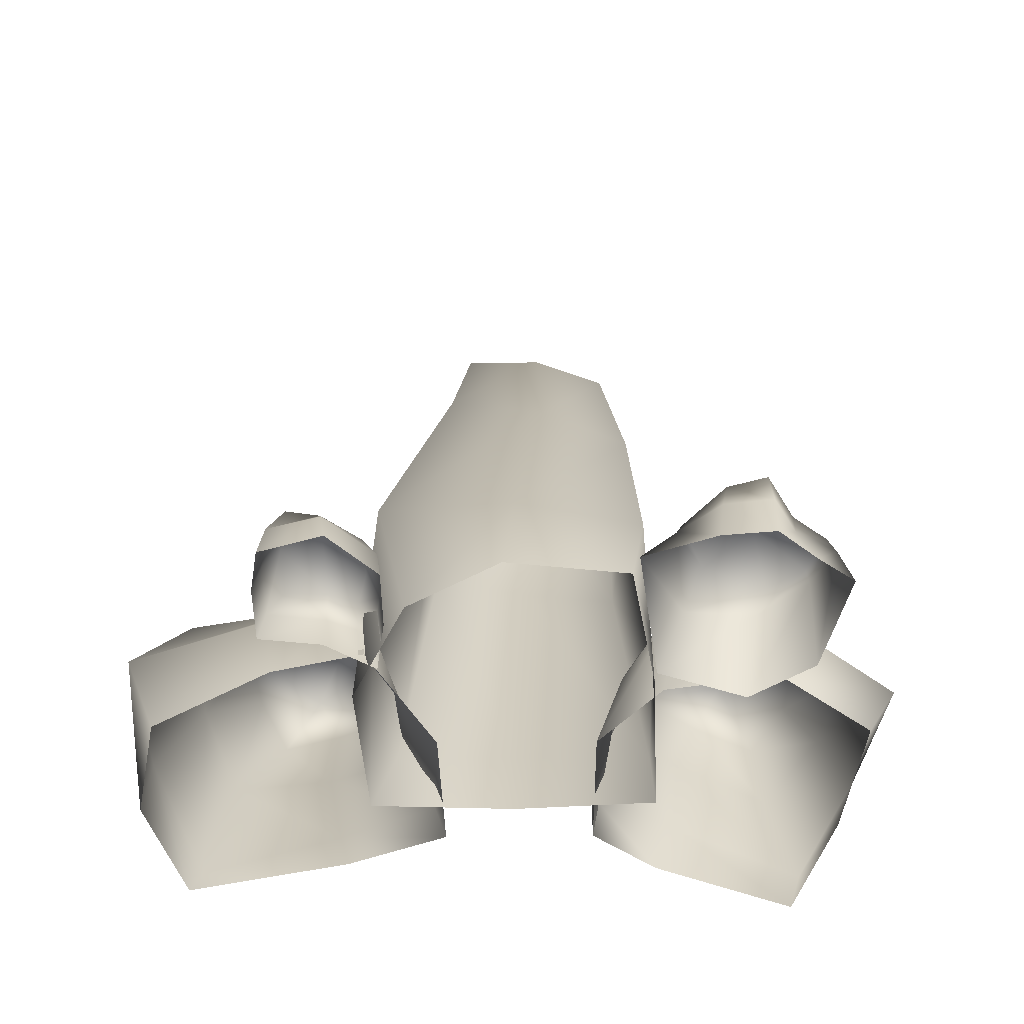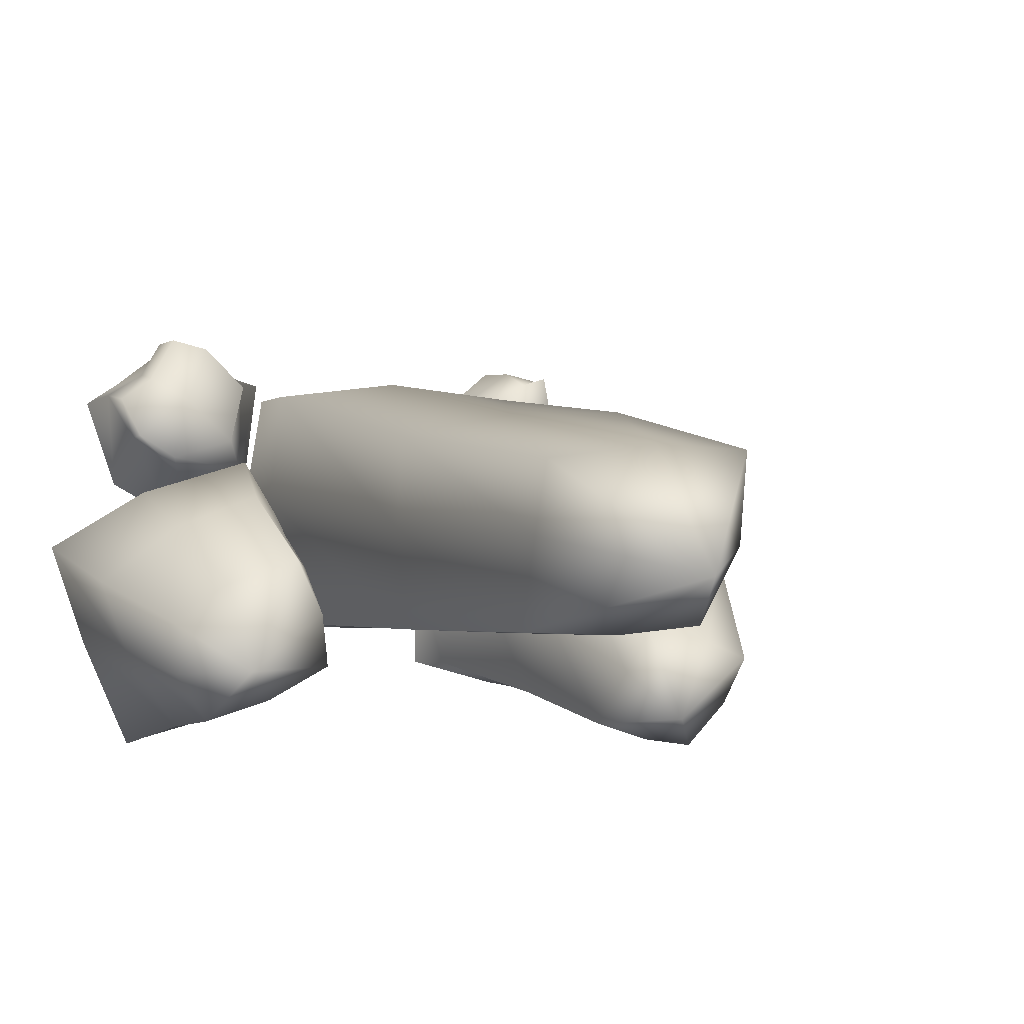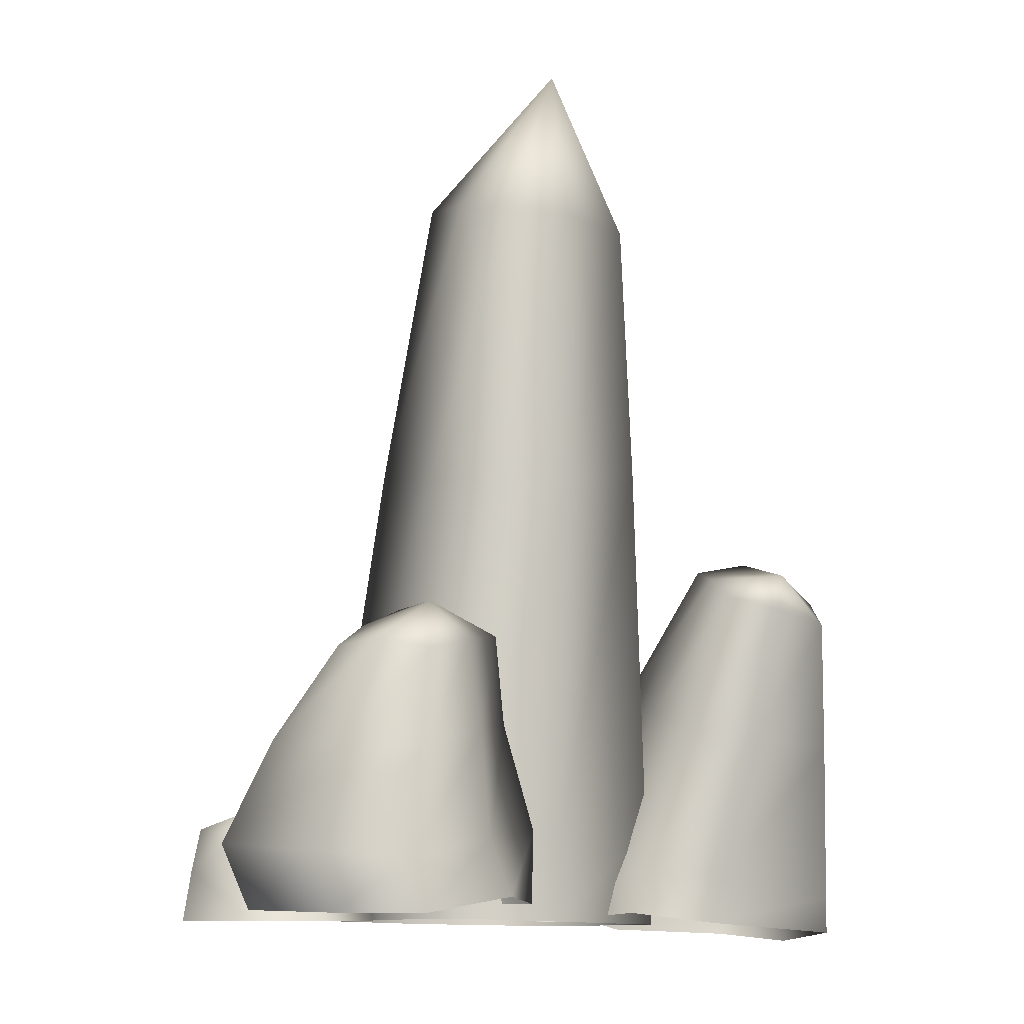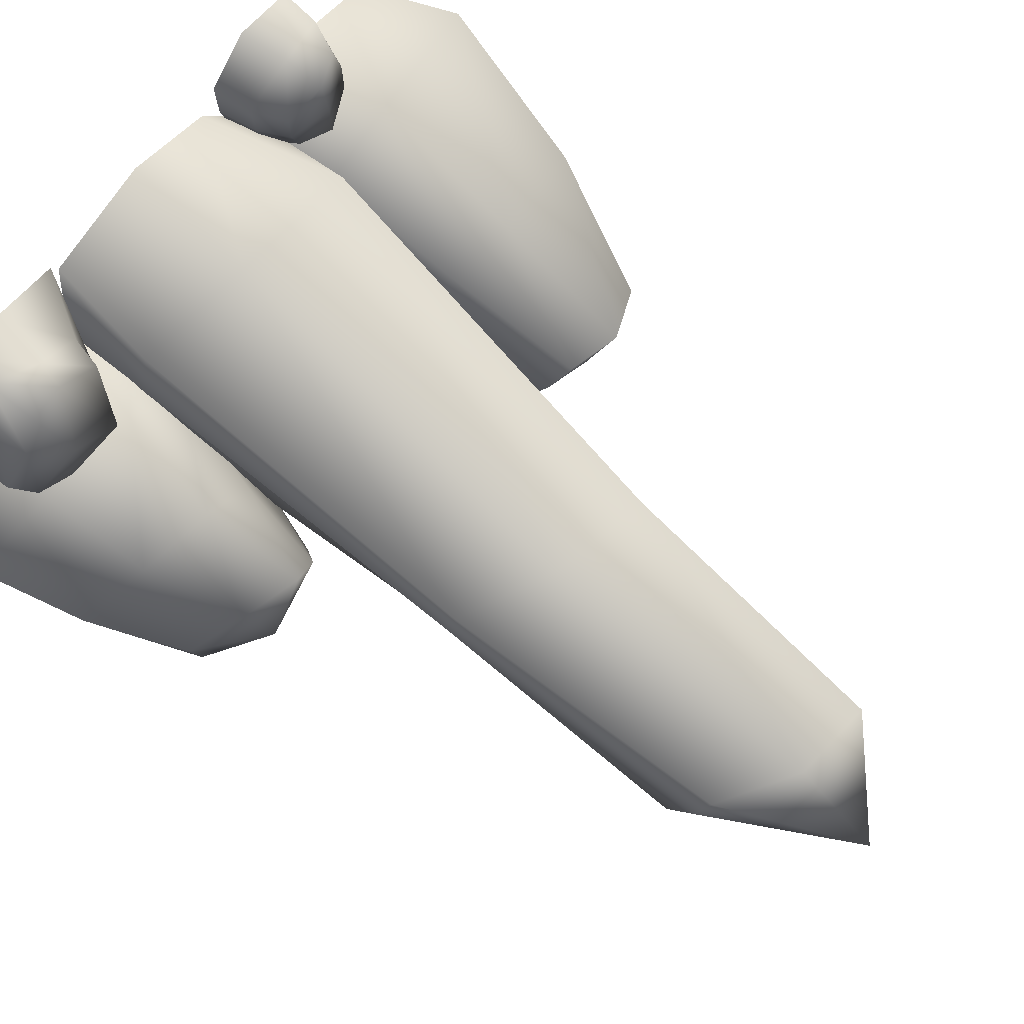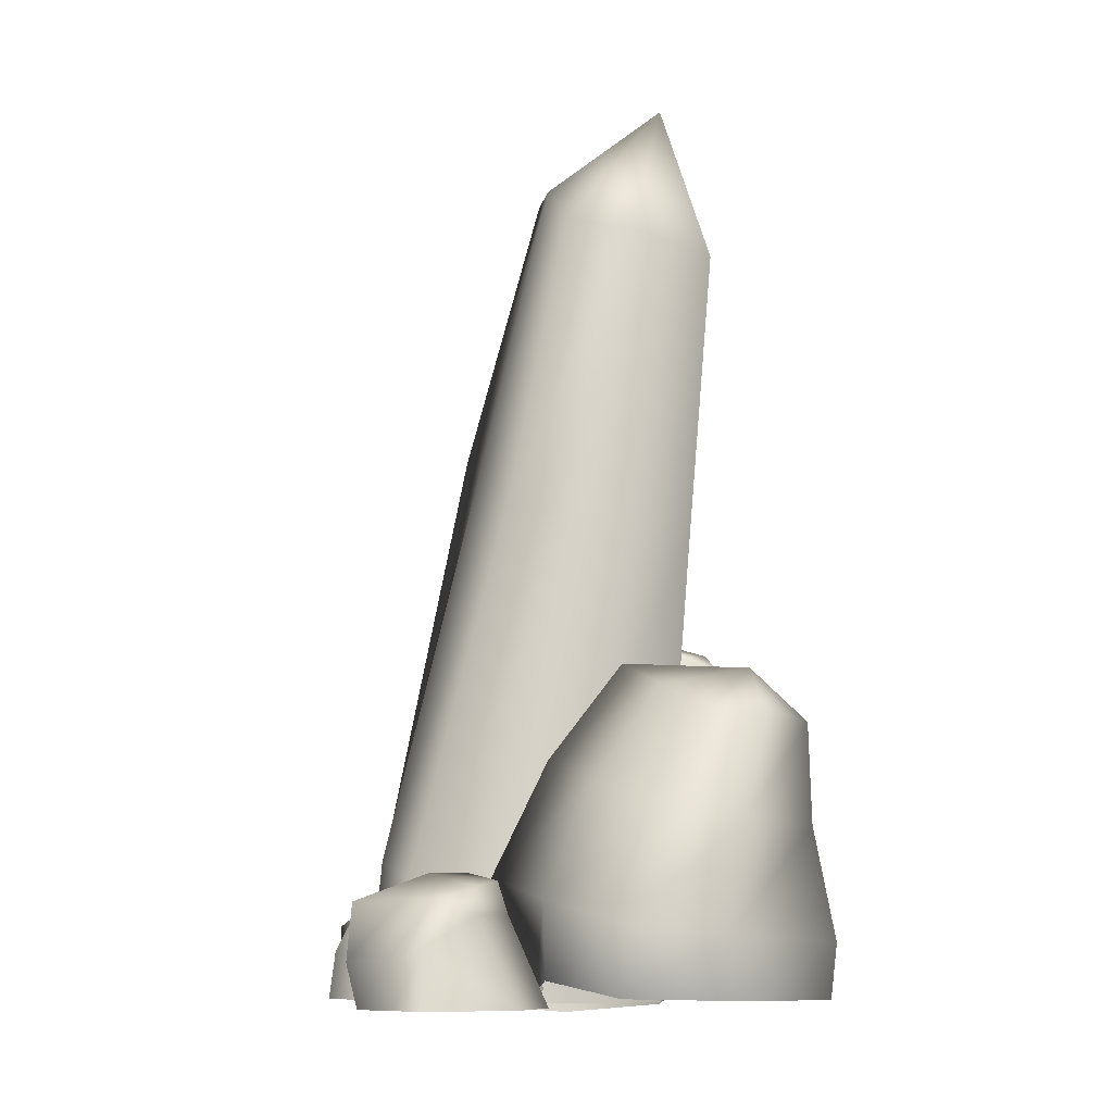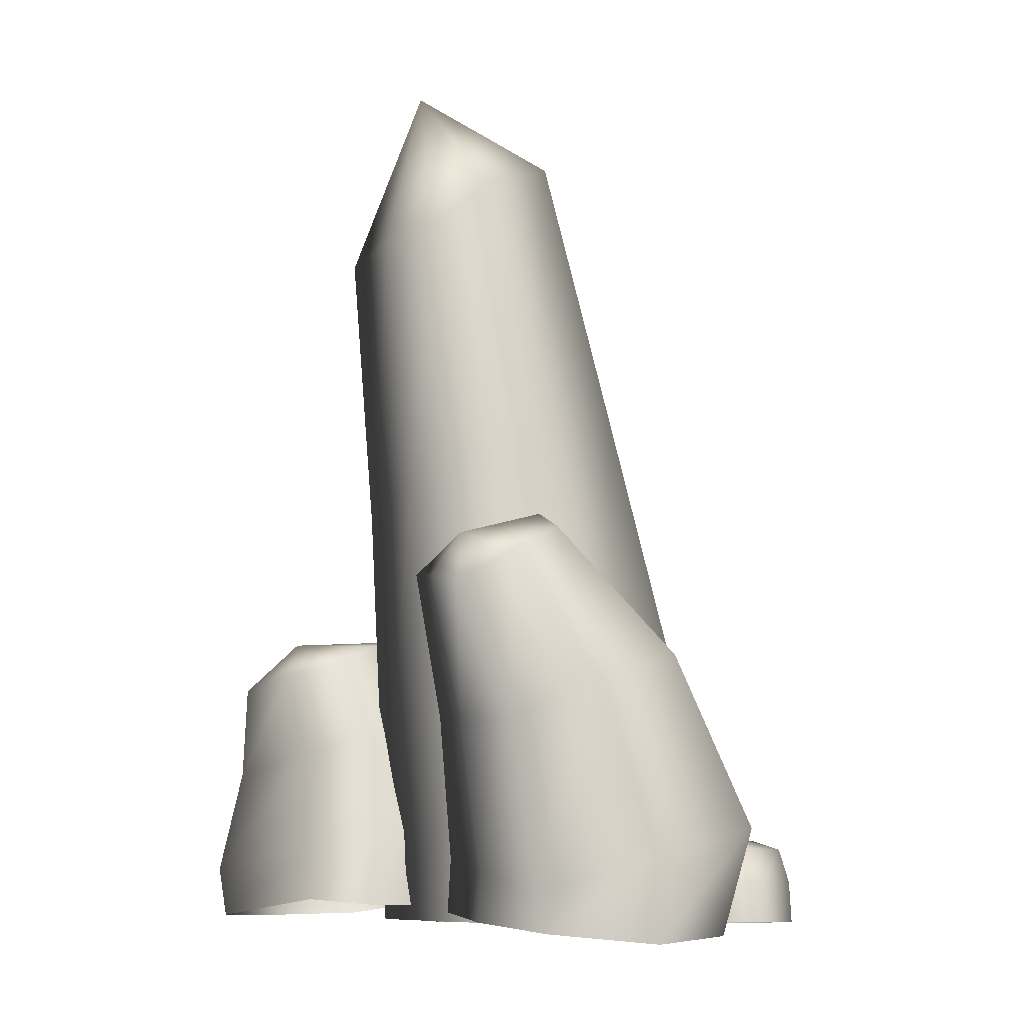
<metadata>
{"format":"obj","ext":"obj","renderer":"f3d","projection":"perspective","resolution":1024,"background":"white","views":[{"elev":-62.1,"azim":2.2,"up":"+Y"},{"elev":-7.0,"azim":156.7,"up":"+Z"},{"elev":-10.5,"azim":142.6,"up":"+Y"},{"elev":74.7,"azim":128.4,"up":"+Z"},{"elev":-8.9,"azim":82.8,"up":"+Y"},{"elev":-10.6,"azim":-121.6,"up":"+Y"}]}
</metadata>
<code>
v -0.5823 -0.1222 0.5853
v -0.09558 -0.1121 0.8138
v 0.5338 -0.09672 0.717
v -0.3639 4.393 -0.1354
v 0.08211 4.35 -0.1325
v 0.4987 4.082 -0.1807
v -0.4062 4.238 -0.5596
v 0.05044 4.855 -0.7733
v 0.5352 4.028 -0.5345
v -0.358 3.929 -0.9075
v 0.08701 3.939 -0.9675
v 0.5357 3.88 -0.9622
v -0.824 -0.116 -0.5853
v -0.09459 -0.0987 -0.6452
v 0.6347 -0.08193 -0.6445
v -0.8712 -0.1232 0.08365
v 0.6343 -0.08862 0.08499
v -0.4346 2.891 0.2665
v -0.5365 2.758 -0.2788
v -0.5675 2.521 -0.7544
v -0.009463 2.431 -0.8497
v 0.5041 2.299 -0.8372
v 0.6005 2.431 -0.3289
v 0.6072 2.501 0.1394
v 0.1146 2.771 0.2369
v -0.7448 0.6995 0.6884
v -0.811 0.5801 0.05291
v -0.72 0.4235 -0.6643
v -0.07915 0.3805 -0.6509
v 0.626 0.3186 -0.6584
v 0.6447 0.4397 0.04022
v 0.6157 0.5361 0.6431
v -0.03925 0.64 0.7435
f 1 2 33 26
f 2 3 32 33
f 4 8 7
f 5 6 8
f 10 8 11
f 8 9 12
f 28 29 14 13
f 29 30 15 14
f 17 15 30 31
f 3 17 31 32
f 13 16 27 28
f 16 1 26 27
f 7 8 10
f 4 5 8
f 8 6 9
f 8 12 11
f 19 18 4 7
f 20 19 7 10
f 10 11 21 20
f 11 12 22 21
f 23 22 12 9
f 24 23 9 6
f 25 24 6 5
f 18 25 5 4
f 27 26 18 19
f 28 27 19 20
f 20 21 29 28
f 21 22 30 29
f 31 30 22 23
f 32 31 23 24
f 33 32 24 25
f 26 33 25 18
v 0.6834 -0.0281 0.002601
v 1.268 0.03816 0.0251
v 1.727 -0.03773 -0.2764
v 0.8684 1.623 -0.4181
v 1.206 1.49 -0.5569
v 1.493 1.343 -0.7523
v 0.6993 1.559 -0.71
v 1.099 1.584 -1.033
v 1.449 1.351 -1.041
v 0.6227 1.432 -0.9832
v 0.9346 1.375 -1.17
v 1.263 1.3 -1.287
v 0.3083 -0.004187 -0.8972
v 0.6358 0.03131 -1.146
v 1.344 -0.05611 -1.363
v 0.3403 0.004563 -0.3181
v 1.577 -0.05268 -0.843
v 0.9421 1.12 -0.02829
v 0.6405 1.083 -0.4161
v 0.4712 0.9662 -0.858
v 0.8055 0.901 -1.101
v 1.292 0.7899 -1.296
v 1.575 0.8175 -0.9112
v 1.739 0.8443 -0.5117
v 1.359 1.004 -0.2048
v 0.8307 0.5373 0.2443
v 0.4909 0.4994 -0.2645
v 0.3128 0.3914 -0.9176
v 0.7472 0.3313 -1.105
v 1.417 0.2197 -1.378
v 1.695 0.2647 -0.8032
v 1.897 0.3064 -0.2748
v 1.399 0.4269 0.05182
f 34 35 66 59
f 35 36 65 66
f 37 41 40
f 38 39 41
f 43 41 44
f 41 42 45
f 61 62 47 46
f 62 63 48 47
f 50 48 63 64
f 36 50 64 65
f 46 49 60 61
f 49 34 59 60
f 40 41 43
f 37 38 41
f 41 39 42
f 41 45 44
f 52 51 37 40
f 53 52 40 43
f 43 44 54 53
f 44 45 55 54
f 56 55 45 42
f 57 56 42 39
f 58 57 39 38
f 51 58 38 37
f 60 59 51 52
f 61 60 52 53
f 53 54 62 61
f 54 55 63 62
f 64 63 55 56
f 65 64 56 57
f 66 65 57 58
f 59 66 58 51
v -1.88 -0.1741 -0.02439
v -1.266 -0.1472 0.2567
v -0.8065 -0.03922 0.276
v -1.685 1.922 -0.9081
v -1.389 2.041 -0.8311
v -1.064 1.97 -0.7728
v -1.626 1.781 -1.155
v -1.291 1.917 -1.258
v -0.9624 1.889 -1.004
v -1.48 1.621 -1.39
v -1.169 1.693 -1.363
v -0.8587 1.742 -1.283
v -1.8 -0.1635 -1.05
v -0.9649 -0.105 -0.9557
v -0.4541 -0.04932 -0.8438
v -1.983 -0.2153 -0.4962
v -0.4676 -0.08463 -0.234
v -1.888 1.265 -0.3125
v -1.843 1.109 -0.7835
v -1.686 0.9155 -1.183
v -1.151 0.9569 -1.172
v -0.7605 0.9857 -1.074
v -0.8197 1.135 -0.6365
v -0.9261 1.23 -0.2462
v -1.346 1.289 -0.2524
v -2.072 0.3707 0.02557
v -1.98 0.213 -0.5143
v -1.757 0.0383 -1.096
v -1.026 0.1471 -0.9727
v -0.5222 0.2404 -0.8651
v -0.6777 0.3928 -0.2819
v -0.8422 0.5122 0.2144
v -1.337 0.461 0.1915
f 67 68 99 92
f 68 69 98 99
f 70 74 73
f 71 72 74
f 76 74 77
f 74 75 78
f 94 95 80 79
f 95 96 81 80
f 83 81 96 97
f 69 83 97 98
f 79 82 93 94
f 82 67 92 93
f 73 74 76
f 70 71 74
f 74 72 75
f 74 78 77
f 85 84 70 73
f 86 85 73 76
f 76 77 87 86
f 77 78 88 87
f 89 88 78 75
f 90 89 75 72
f 91 90 72 71
f 84 91 71 70
f 93 92 84 85
f 94 93 85 86
f 86 87 95 94
f 87 88 96 95
f 97 96 88 89
f 98 97 89 90
f 99 98 90 91
f 92 99 91 84
v -1.278 -0.1037 0.9082
v -0.69 -0.1037 0.7614
v -1.318 -0.1037 0.4228
v -0.7379 -0.1037 0.2267
v -1.173 0.3033 0.912
v -0.7951 0.3033 0.732
v -0.8431 0.3033 0.3738
v -1.215 0.3033 0.4436
v -0.69 -0.1037 0.4808
v -0.7951 0.3033 0.5407
v -1.215 0.3033 0.6902
v -1.32 -0.1037 0.6987
v -0.9973 -0.1037 0.3782
v -1.009 0.3869 0.3807
v -1.009 0.3871 0.6218
v -1.009 0.3547 0.8544
v -0.945 -0.1037 0.9873
v -0.7163 0.1184 0.7545
v -0.9823 0.1581 0.9529
v -1.253 0.1204 0.9145
v -1.289 0.1194 0.7037
v -1.294 0.117 0.4314
v -1.004 0.1981 0.3381
v -0.7667 0.1187 0.2894
v -0.7214 0.1197 0.5044
f 115 105 109 114
f 116 101 117 118
f 101 108 124 117
f 103 112 122 123
f 111 100 119 120
f 108 103 123 124
f 114 109 106 113
f 102 111 120 121
f 122 112 102 121
f 110 114 113 107
f 104 115 114 110
f 100 116 118 119
f 118 117 105 115
f 119 118 115 104
f 120 119 104 110
f 121 120 110 107
f 113 122 121 107
f 123 122 113 106
f 124 123 106 109
f 117 124 109 105
v 1.365 0.4274 0.7178
v 1.236 0.4147 0.9543
v 1.537 0.4164 0.5888
v 0.9583 -0.09693 0.9126
v 0.9962 0.2289 0.9079
v 1.178 0.5528 0.5831
v 1.027 0.389 0.9196
v 1.441 0.4855 0.3745
v 0.8082 0.3546 0.2256
v 0.6462 -0.09693 0.1463
v 0.5698 -0.09693 0.809
v 0.7671 0.2302 0.7585
v 0.9215 0.5587 0.361
v 0.8017 0.3899 0.7079
v 1.095 -0.09693 -0.01311
v 1.181 0.352 0.1954
v 1.244 0.5158 0.2539
v 1.448 0.3507 0.3761
v 1.44 -0.09693 0.1614
v 1.346 0.1393 0.7863
v 1.43 -0.09693 0.7643
v 1.238 0.1261 0.9804
v 1.234 -0.09693 0.925
v 1.558 0.1889 0.6434
v 1.612 -0.09693 0.6346
f 133 134 135 136
f 137 133 136 138
f 140 139 134 133
f 141 140 133 137
f 126 125 130 131
f 125 127 132 130
f 128 129 136 135
f 129 131 138 136
f 131 130 137 138
f 142 143 139 140
f 132 142 140 141
f 130 132 141 137
f 125 126 146 144
f 144 146 147 145
f 127 125 144 148
f 148 144 145 149
f 131 129 146 126
f 129 128 147 146
f 143 142 148 149
f 142 132 127 148

</code>
